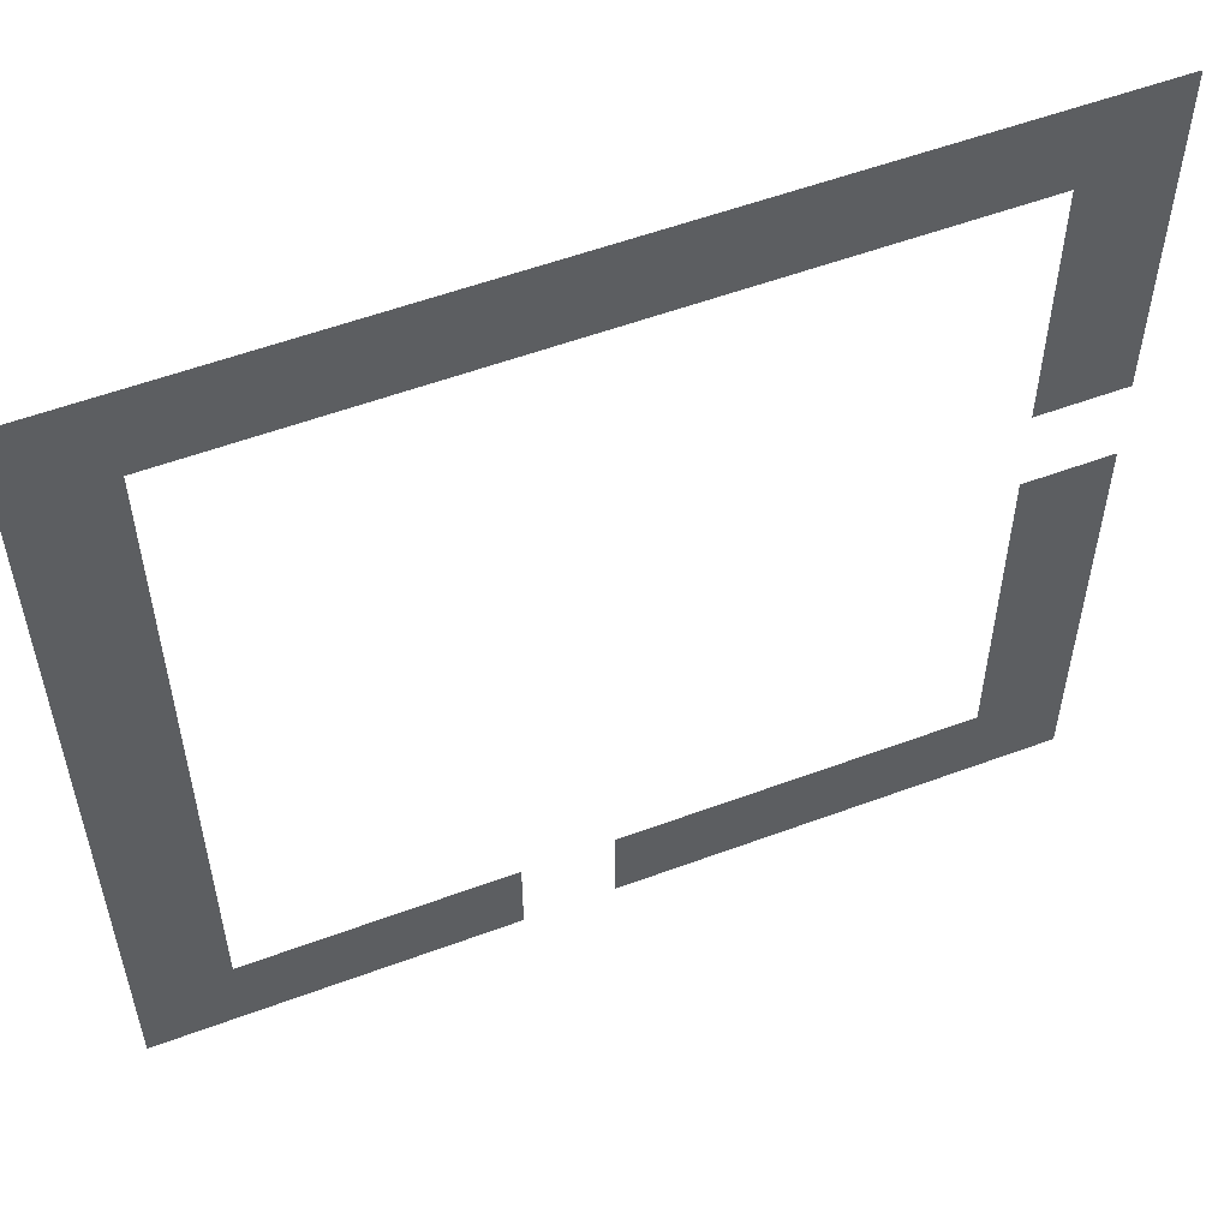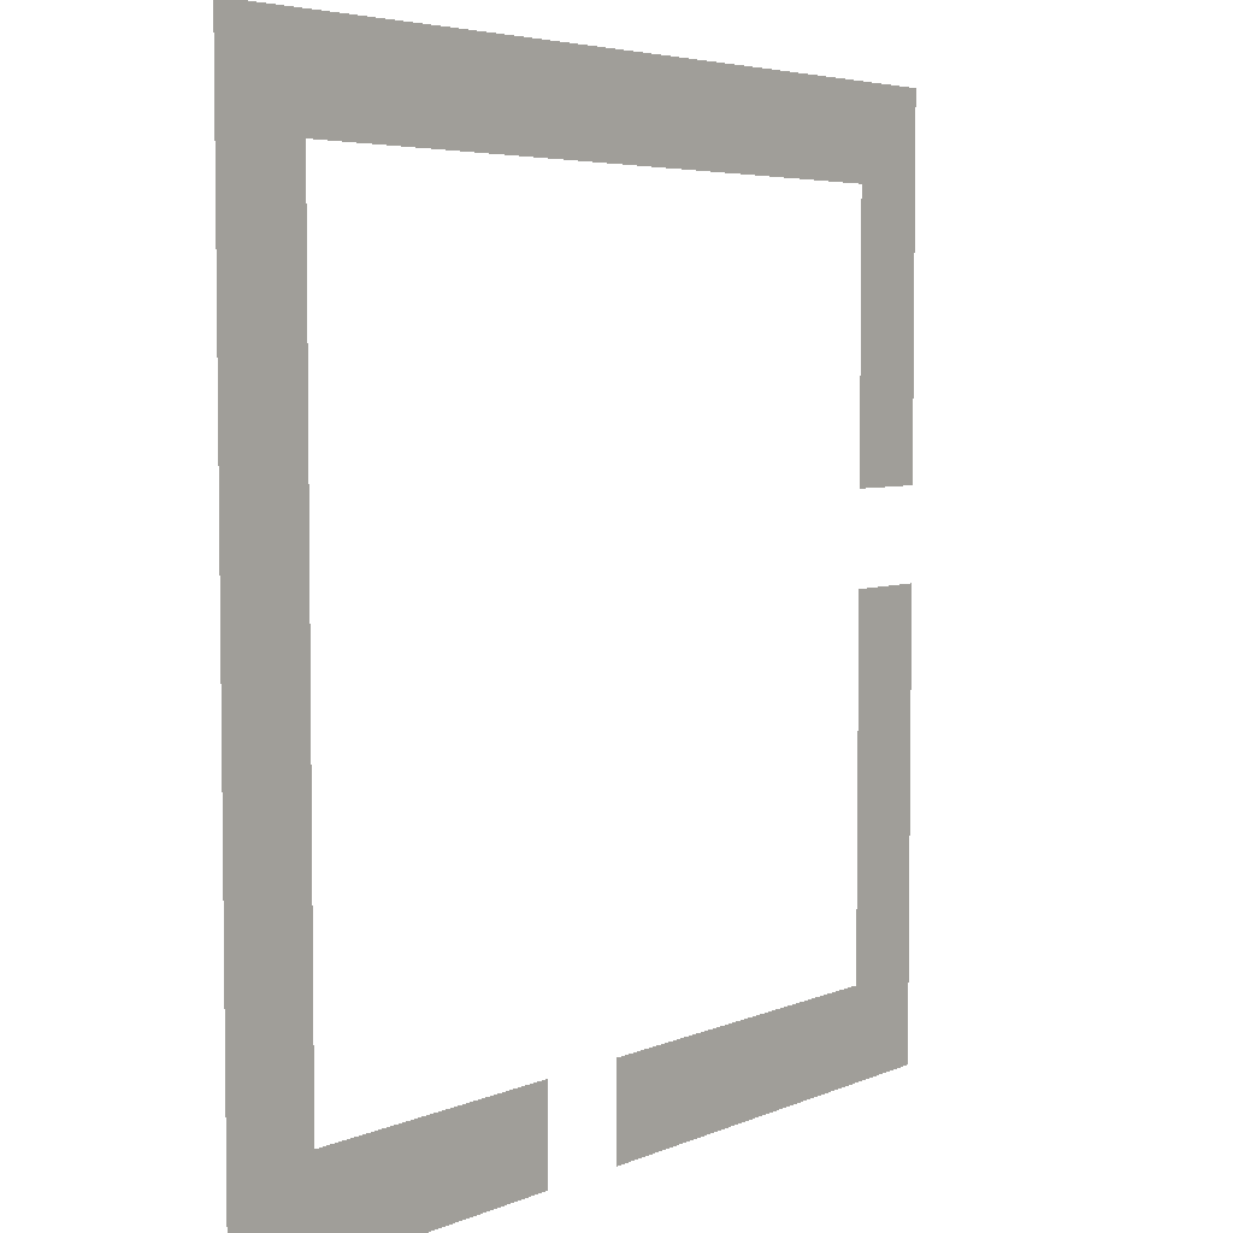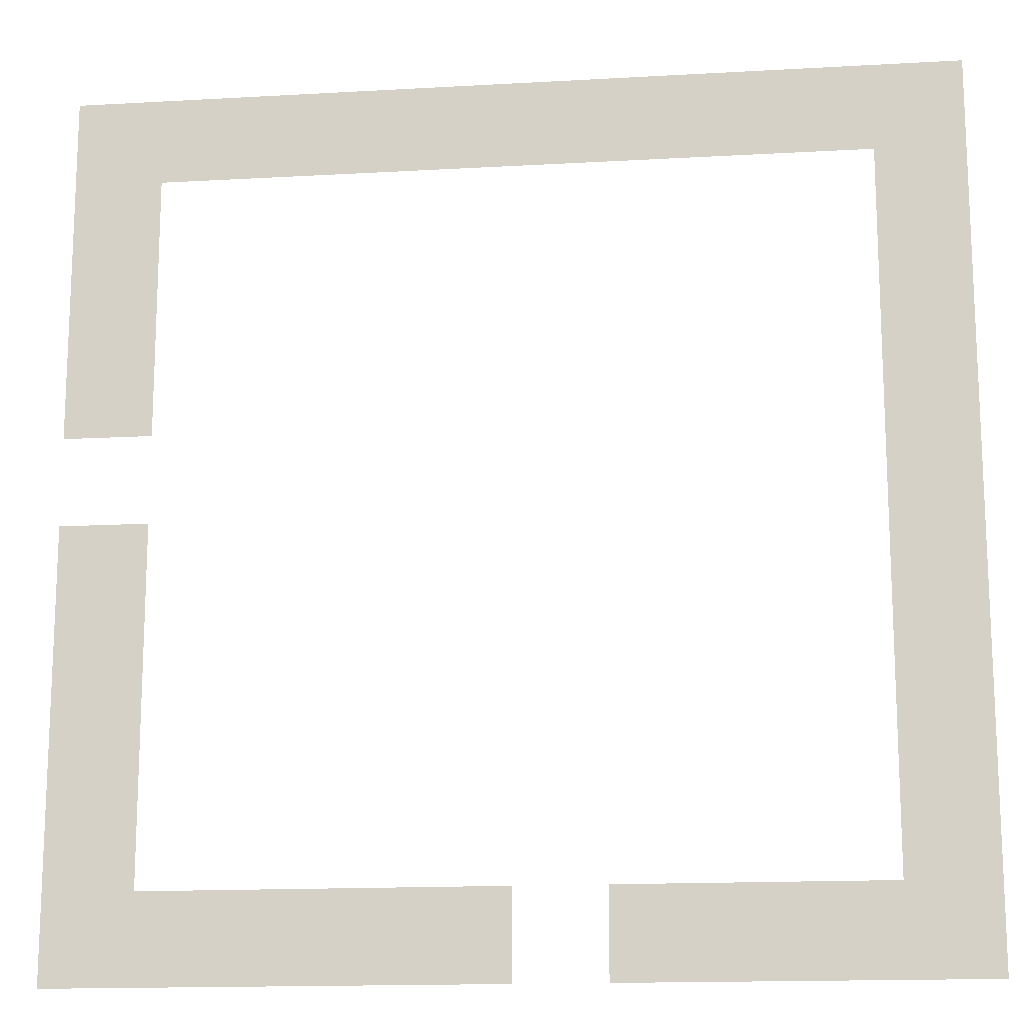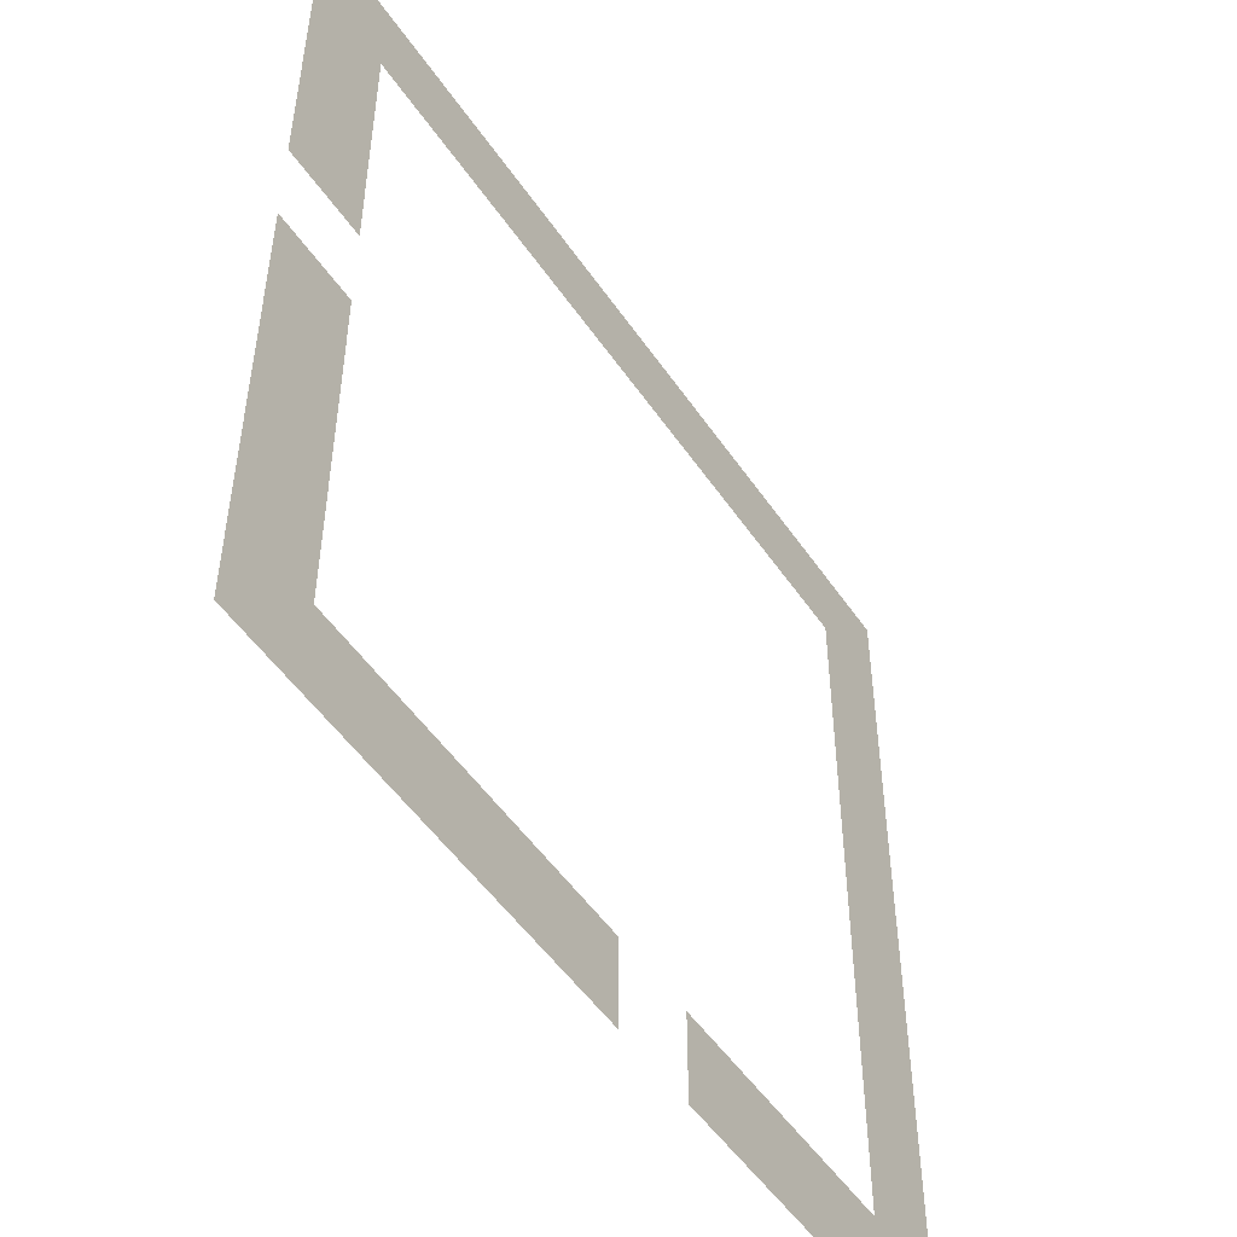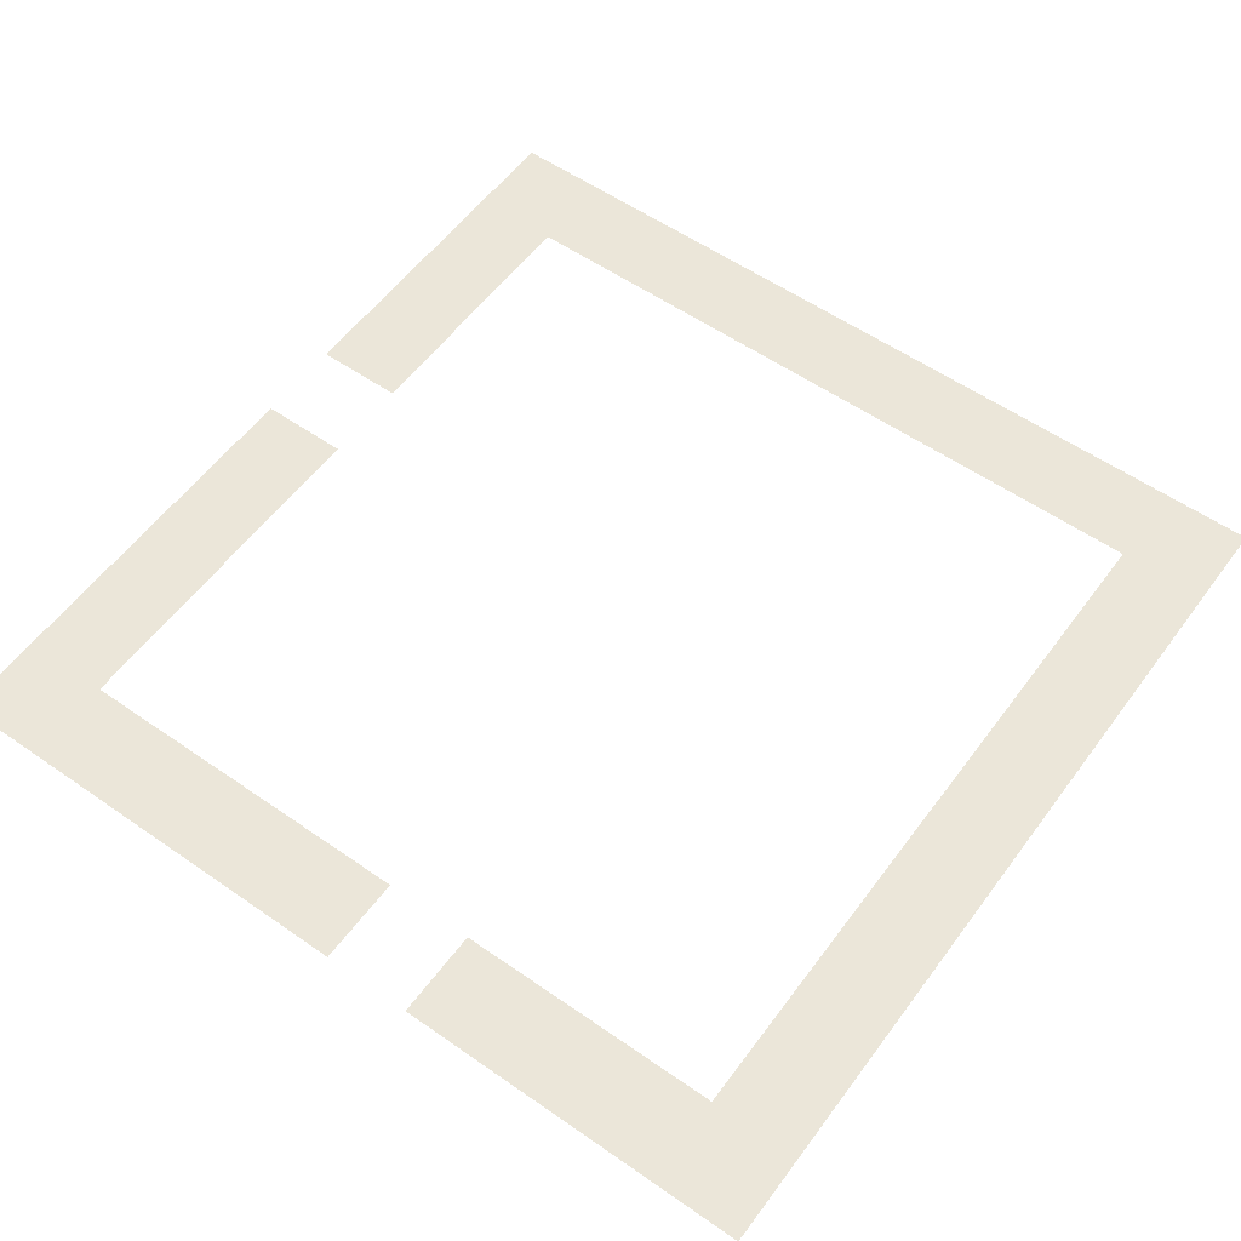
<metadata>
{"format":"obj","ext":"obj","renderer":"f3d","projection":"perspective","resolution":1024,"background":"white","views":[{"elev":55.7,"azim":158.7,"up":"+Y"},{"elev":4.9,"azim":127.1,"up":"+Y"},{"elev":-15.3,"azim":6.9,"up":"+Y"},{"elev":-51.2,"azim":-56.8,"up":"+Y"},{"elev":56.6,"azim":36.0,"up":"+Z"}]}
</metadata>
<code>
v 0 -1 0
v -1 -1 0
v -1 0 0
v 0 0 0
v -1 -1 0
v -2 -1 0
v -2 0 0
v -1 0 0
v -2 -1 0
v -3 -1 0
v -3 0 0
v -2 0 0
v -3 -1 0
v -4 -1 0
v -4 0 0
v -3 0 0
v -4 -1 0
v -5 -1 0
v -5 0 0
v -4 0 0
v -5 -1 0
v -6 -1 0
v -6 0 0
v -5 0 0
v -6 -1 0
v -7 -1 0
v -7 0 0
v -6 0 0
v -7 -1 0
v -8 -1 0
v -8 0 0
v -7 0 0
v -8 -1 0
v -9 -1 0
v -9 0 0
v -8 0 0
v -9 -1 0
v -10 -1 0
v -10 0 0
v -9 0 0
v 0 -2 0
v -1 -2 0
v -1 -1 0
v 0 -1 0
v -9 -2 0
v -10 -2 0
v -10 -1 0
v -9 -1 0
v 0 -3 0
v -1 -3 0
v -1 -2 0
v 0 -2 0
v -9 -3 0
v -10 -3 0
v -10 -2 0
v -9 -2 0
v 0 -4 0
v -1 -4 0
v -1 -3 0
v 0 -3 0
v -9 -4 0
v -10 -4 0
v -10 -3 0
v -9 -3 0
v 0 -5 0
v -1 -5 0
v -1 -4 0
v 0 -4 0
v 0 -6 0
v -1 -6 0
v -1 -5 0
v 0 -5 0
v -9 -6 0
v -10 -6 0
v -10 -5 0
v -9 -5 0
v 0 -7 0
v -1 -7 0
v -1 -6 0
v 0 -6 0
v -9 -7 0
v -10 -7 0
v -10 -6 0
v -9 -6 0
v 0 -8 0
v -1 -8 0
v -1 -7 0
v 0 -7 0
v -9 -8 0
v -10 -8 0
v -10 -7 0
v -9 -7 0
v 0 -9 0
v -1 -9 0
v -1 -8 0
v 0 -8 0
v -9 -9 0
v -10 -9 0
v -10 -8 0
v -9 -8 0
v 0 -10 0
v -1 -10 0
v -1 -9 0
v 0 -9 0
v -1 -10 0
v -2 -10 0
v -2 -9 0
v -1 -9 0
v -2 -10 0
v -3 -10 0
v -3 -9 0
v -2 -9 0
v -3 -10 0
v -4 -10 0
v -4 -9 0
v -3 -9 0
v -5 -10 0
v -6 -10 0
v -6 -9 0
v -5 -9 0
v -6 -10 0
v -7 -10 0
v -7 -9 0
v -6 -9 0
v -7 -10 0
v -8 -10 0
v -8 -9 0
v -7 -9 0
v -8 -10 0
v -9 -10 0
v -9 -9 0
v -8 -9 0
v -9 -10 0
v -10 -10 0
v -10 -9 0
v -9 -9 0
g mapa5_lvl2_mesh_0002
f 1 2 3 4
f 5 6 7 8
f 9 10 11 12
f 13 14 15 16
f 17 18 19 20
f 21 22 23 24
f 25 26 27 28
f 29 30 31 32
f 33 34 35 36
f 37 38 39 40
f 41 42 43 44
f 45 46 47 48
f 49 50 51 52
f 53 54 55 56
f 57 58 59 60
f 61 62 63 64
f 65 66 67 68
f 69 70 71 72
f 73 74 75 76
f 77 78 79 80
f 81 82 83 84
f 85 86 87 88
f 89 90 91 92
f 93 94 95 96
f 97 98 99 100
f 101 102 103 104
f 105 106 107 108
f 109 110 111 112
f 113 114 115 116
f 117 118 119 120
f 121 122 123 124
f 125 126 127 128
f 129 130 131 132
f 133 134 135 136

</code>
